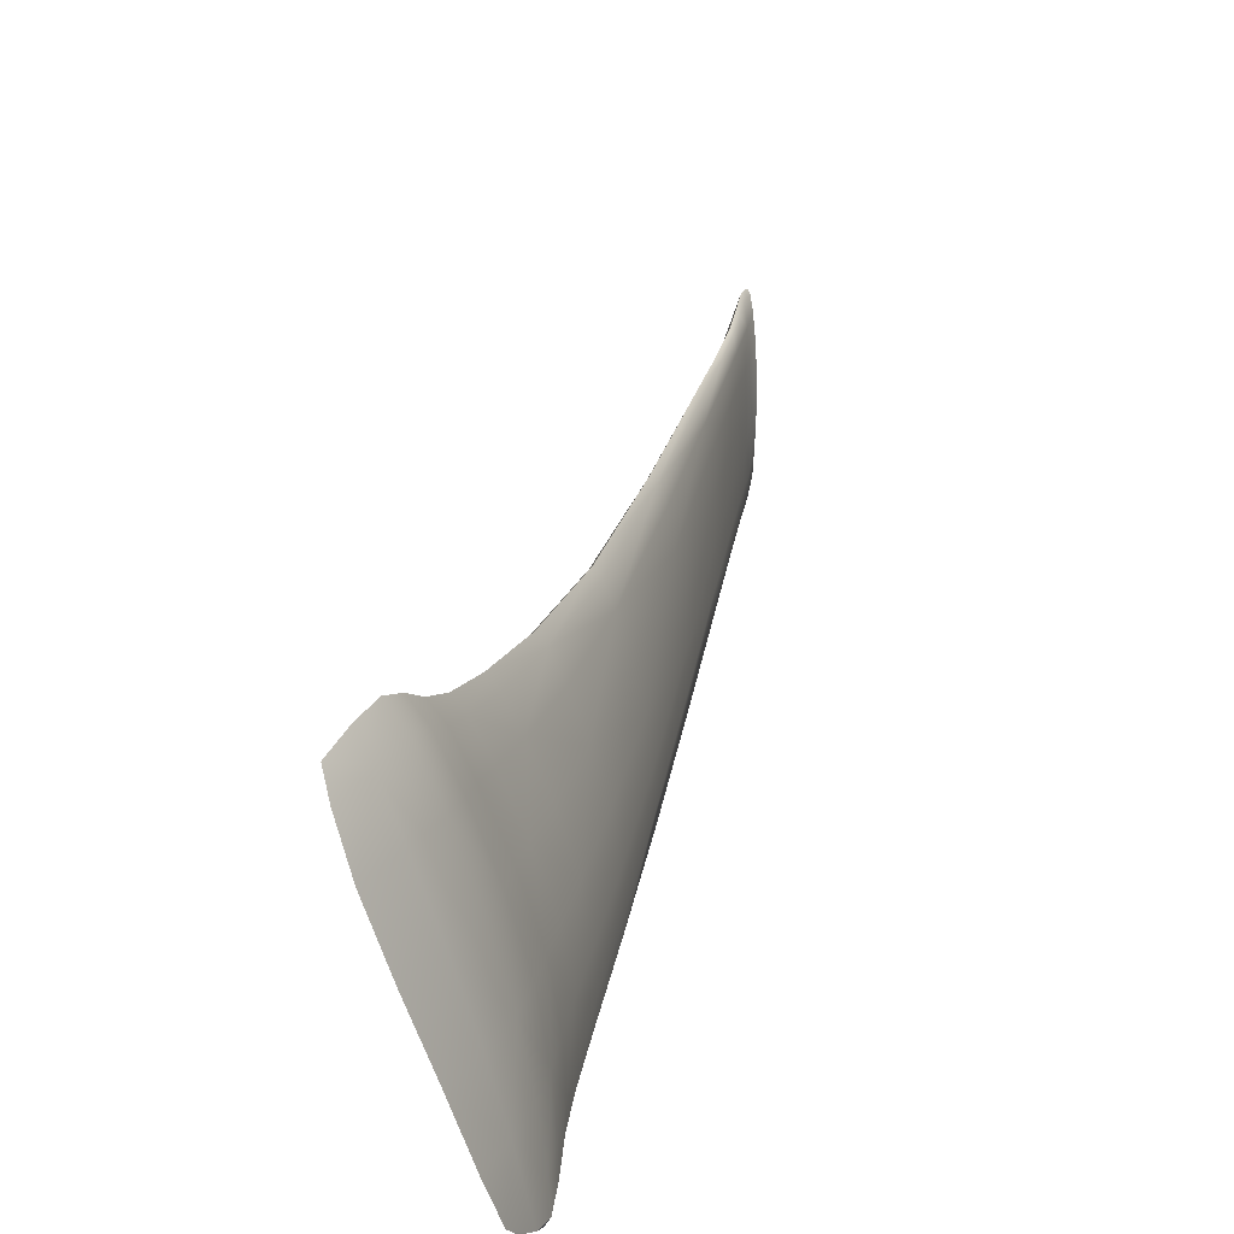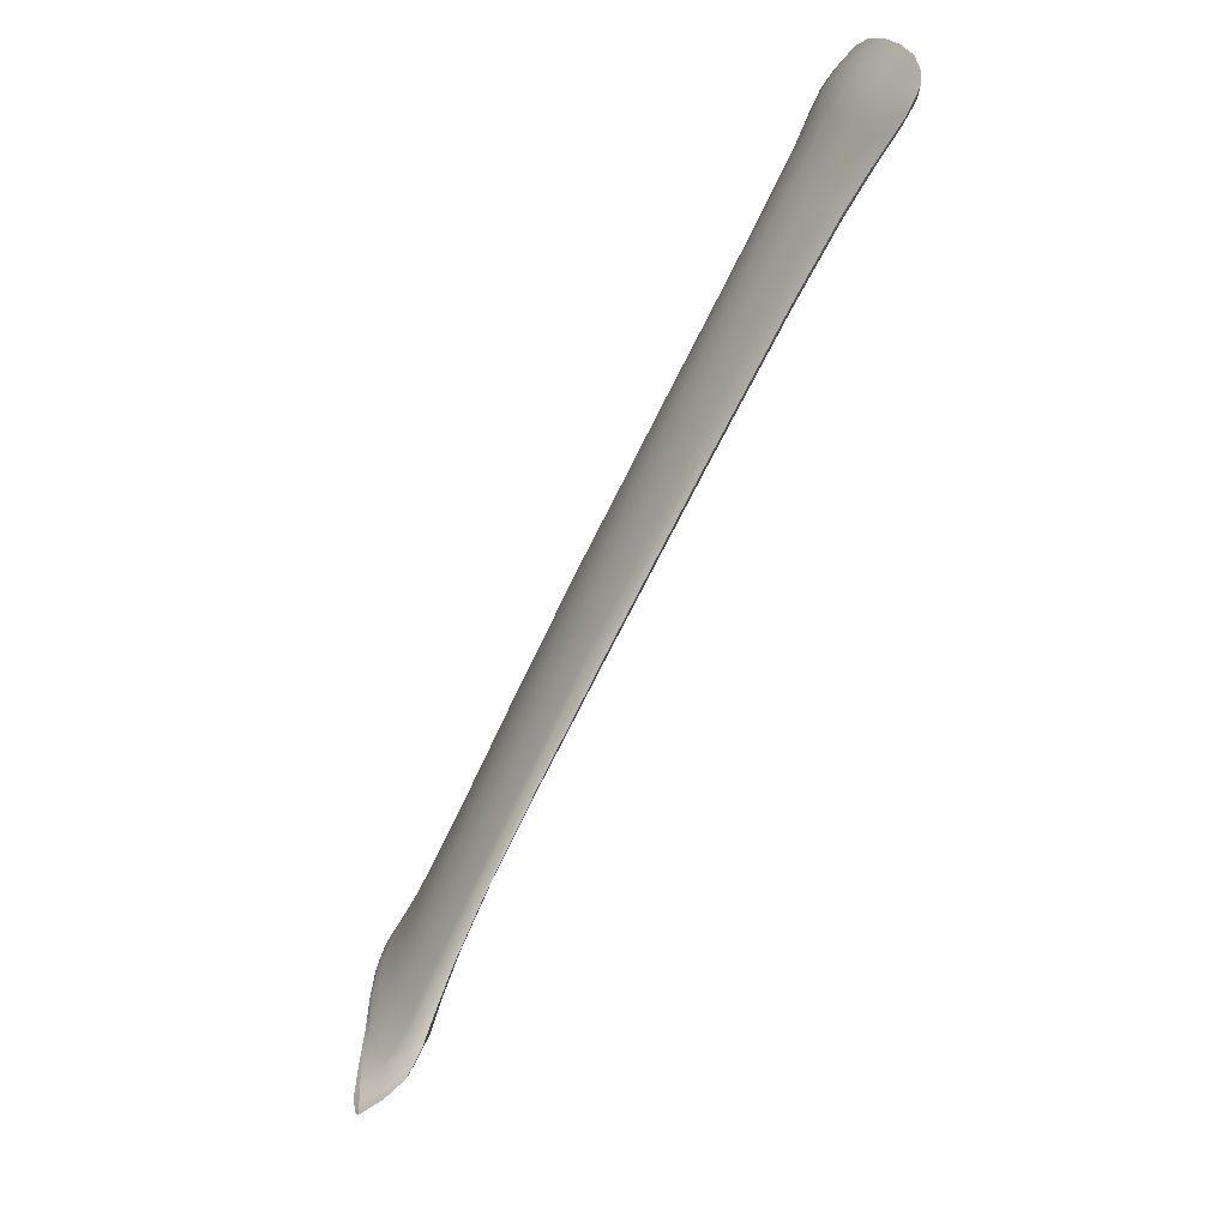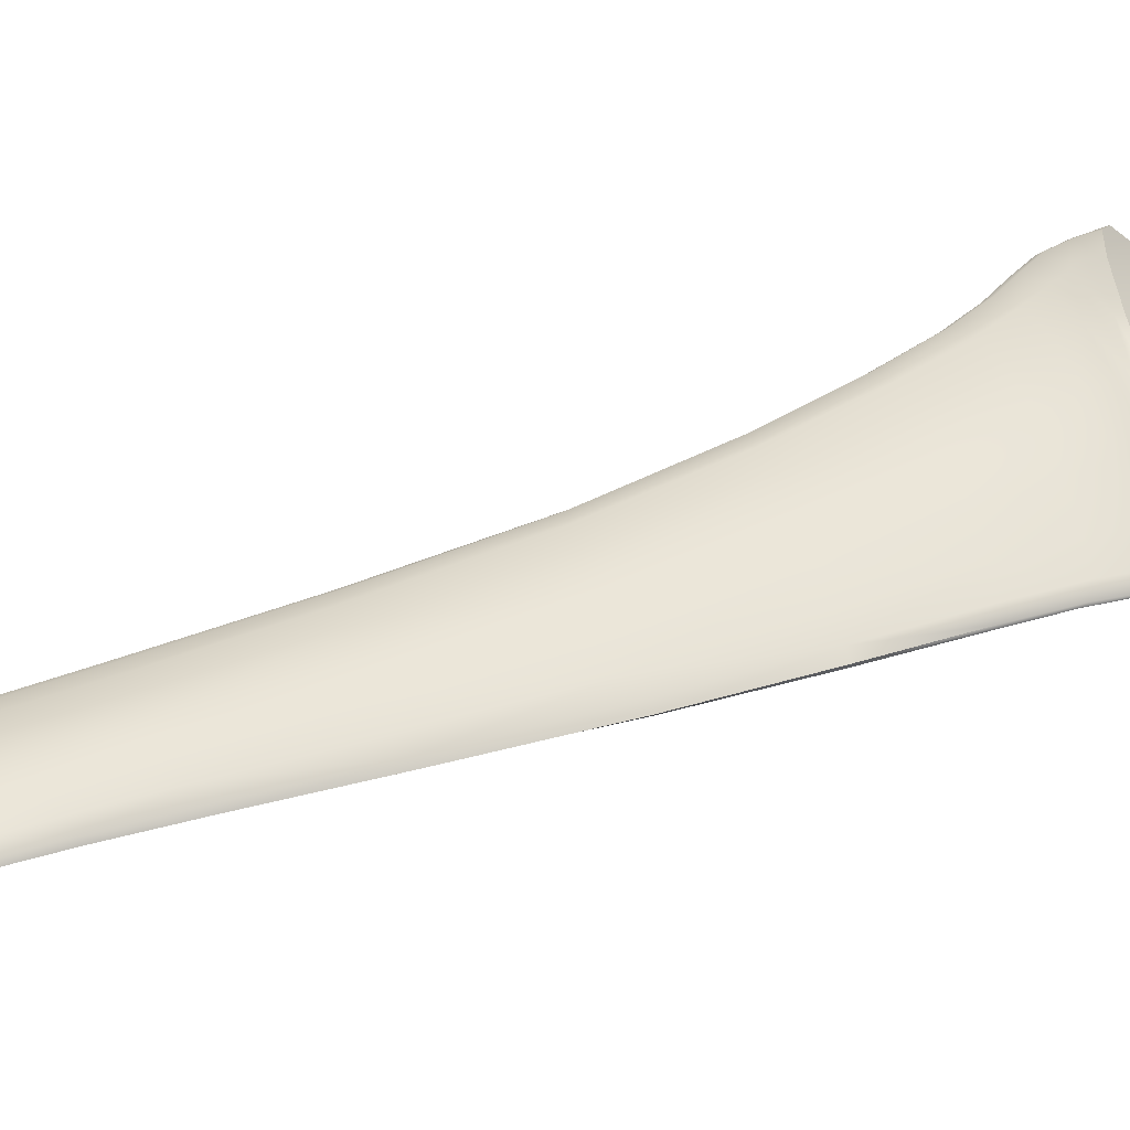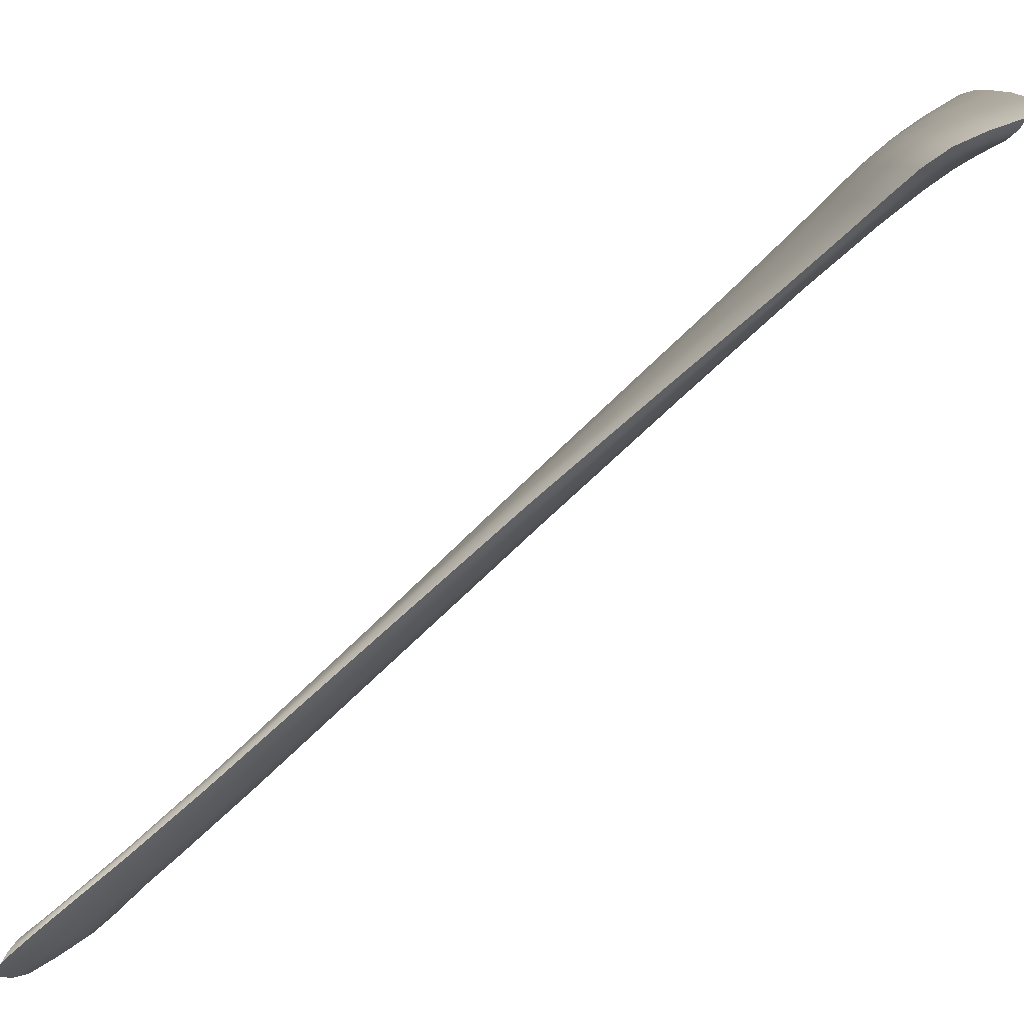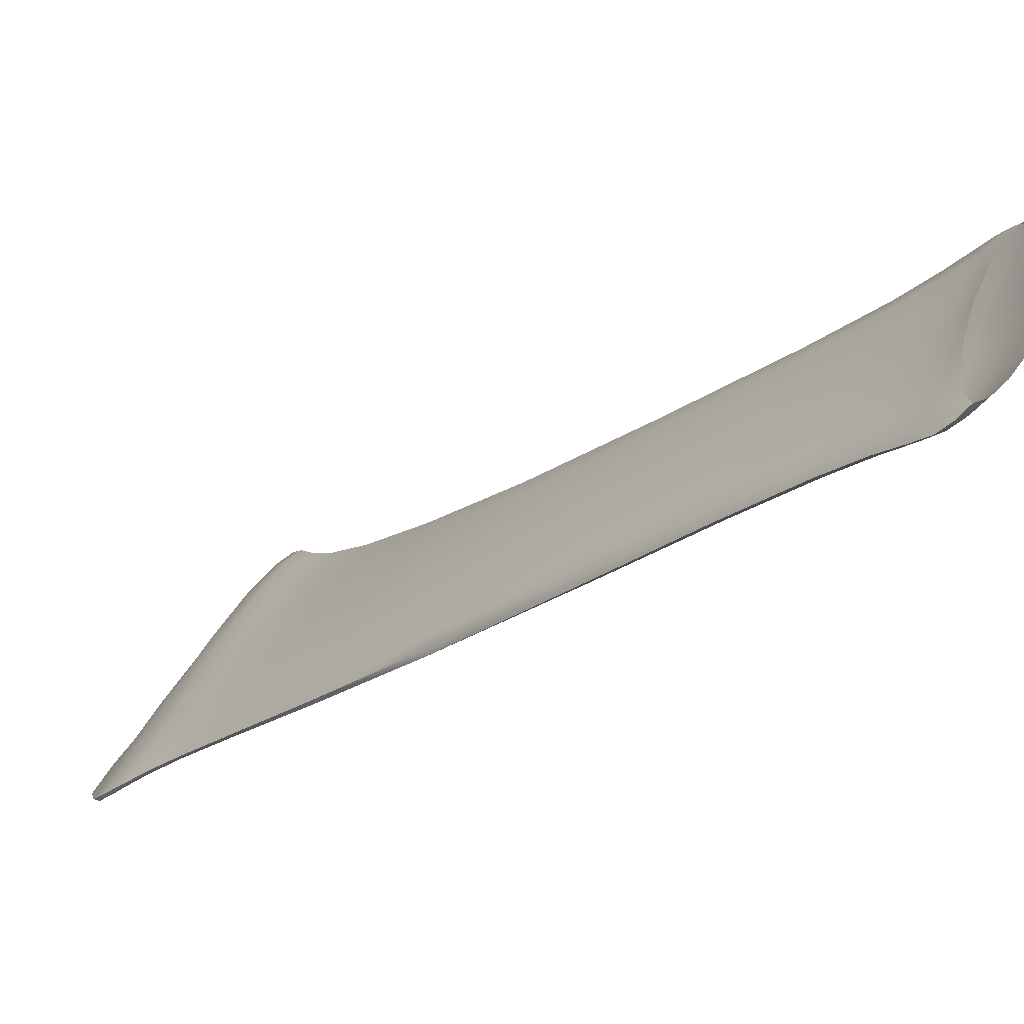
<metadata>
{"format":"obj","ext":"obj","renderer":"f3d","projection":"perspective","resolution":1024,"background":"white","views":[{"elev":42.6,"azim":157.5,"up":"+Y"},{"elev":43.5,"azim":167.4,"up":"+Z"},{"elev":-53.3,"azim":63.0,"up":"+Y"},{"elev":72.5,"azim":16.6,"up":"+Y"},{"elev":-45.7,"azim":-75.3,"up":"+Y"}]}
</metadata>
<code>
o Risorius_Muscle_Left
v 0.3586 18.54 1.069
v 0.3558 18.54 1.073
v 0.3539 18.55 1.08
v 0.357 18.55 1.076
v 0.3607 18.55 1.071
v 0.3622 18.54 1.065
v 0.3641 18.53 1.058
v 0.3606 18.53 1.063
v 0.358 18.53 1.066
v 0.3557 18.56 1.082
v 0.3525 18.56 1.087
v 0.3511 18.56 1.092
v 0.355 18.56 1.087
v 0.3596 18.56 1.081
v 0.3596 18.56 1.077
v 0.3551 18.55 1.088
v 0.3493 18.55 1.095
v 0.3487 18.54 1.096
v 0.3565 18.54 1.087
v 0.3639 18.55 1.078
v 0.3611 18.56 1.081
v 0.3597 18.53 1.084
v 0.3507 18.52 1.093
v 0.3539 18.51 1.088
v 0.3631 18.51 1.08
v 0.3716 18.52 1.071
v 0.368 18.53 1.075
v 0.3652 18.5 1.073
v 0.3566 18.5 1.081
v 0.3589 18.49 1.073
v 0.3664 18.49 1.065
v 0.3736 18.49 1.056
v 0.3733 18.5 1.064
v 0.3669 18.48 1.058
v 0.3609 18.48 1.065
v 0.3623 18.48 1.06
v 0.3669 18.48 1.053
v 0.3718 18.48 1.046
v 0.373 18.48 1.05
v 0.3662 18.49 1.052
v 0.3627 18.49 1.057
v 0.3621 18.5 1.058
v 0.365 18.5 1.054
v 0.3687 18.5 1.048
v 0.3704 18.49 1.045
v 0.3629 18.51 1.057
v 0.3603 18.51 1.061
v 0.3664 18.51 1.053
v 0.6271 18.7 0.6848
v 0.6458 18.7 0.6723
v 0.639 18.67 0.6583
v 0.6223 18.67 0.6711
v 0.6075 18.66 0.6842
v 0.6112 18.69 0.6974
v 0.6166 18.72 0.7103
v 0.6323 18.73 0.6985
v 0.6511 18.73 0.6867
v 0.6363 18.75 0.7106
v 0.6526 18.75 0.6995
v 0.6224 18.74 0.7212
v 0.628 18.76 0.7275
v 0.6393 18.76 0.7184
v 0.6518 18.76 0.7086
v 0.6413 18.75 0.7193
v 0.6504 18.75 0.7119
v 0.6326 18.75 0.7263
v 0.6356 18.74 0.7198
v 0.6416 18.74 0.7148
v 0.6474 18.74 0.7099
v 0.6397 18.71 0.7063
v 0.6422 18.71 0.7029
v 0.6364 18.71 0.7102
v 0.6341 18.68 0.6983
v 0.6355 18.68 0.6949
v 0.6357 18.68 0.6925
v 0.629 18.65 0.6816
v 0.6289 18.65 0.68
v 0.6276 18.65 0.6845
v 0.6205 18.63 0.6707
v 0.6226 18.63 0.6683
v 0.6234 18.63 0.6679
v 0.6189 18.62 0.6568
v 0.6207 18.62 0.6586
v 0.6158 18.61 0.6587
v 0.6126 18.61 0.6521
v 0.6173 18.61 0.6492
v 0.6209 18.62 0.6508
v 0.6169 18.61 0.6472
v 0.6239 18.62 0.6434
v 0.6097 18.61 0.6542
v 0.6075 18.62 0.6619
v 0.6176 18.62 0.6507
v 0.6285 18.63 0.6407
v 0.6193 18.64 0.6592
v 0.6334 18.64 0.6467
v 0.6065 18.63 0.6722
v 0.4559 18.59 0.9234
v 0.5013 18.61 0.8539
v 0.499 18.59 0.8467
v 0.4557 18.57 0.9158
v 0.416 18.55 0.9797
v 0.4141 18.57 0.9879
v 0.4128 18.58 0.9955
v 0.4565 18.6 0.9306
v 0.5043 18.63 0.8608
v 0.4573 18.61 0.9365
v 0.5067 18.64 0.8665
v 0.4125 18.58 1.001
v 0.4131 18.58 1.005
v 0.4581 18.61 0.9404
v 0.5082 18.64 0.8704
v 0.4589 18.61 0.9419
v 0.5091 18.64 0.872
v 0.4144 18.58 1.005
v 0.417 18.57 1.003
v 0.4603 18.6 0.941
v 0.5097 18.63 0.8715
v 0.463 18.58 0.9381
v 0.5108 18.62 0.8691
v 0.4214 18.56 0.9991
v 0.4252 18.54 0.9925
v 0.4649 18.57 0.9327
v 0.5109 18.6 0.8641
v 0.4642 18.55 0.924
v 0.5086 18.58 0.8558
v 0.4259 18.53 0.9834
v 0.4248 18.52 0.9741
v 0.4624 18.54 0.9147
v 0.5057 18.56 0.8467
v 0.4611 18.53 0.907
v 0.5039 18.55 0.839
v 0.4234 18.51 0.9671
v 0.422 18.51 0.963
v 0.4599 18.53 0.9021
v 0.5026 18.55 0.834
v 0.4588 18.53 0.9011
v 0.5011 18.55 0.8328
v 0.421 18.52 0.9627
v 0.4198 18.52 0.9657
v 0.4577 18.54 0.9035
v 0.4998 18.56 0.8349
v 0.4565 18.55 0.9088
v 0.4988 18.57 0.8399
v 0.418 18.54 0.9718
v 0.5374 18.63 0.8015
v 0.5421 18.66 0.8092
v 0.5699 18.68 0.7731
v 0.564 18.65 0.7643
v 0.56 18.63 0.7539
v 0.534 18.61 0.7928
v 0.546 18.67 0.8147
v 0.549 18.67 0.8176
v 0.5795 18.7 0.7805
v 0.5751 18.69 0.7786
v 0.551 18.67 0.8175
v 0.5524 18.66 0.8148
v 0.5857 18.69 0.7728
v 0.5829 18.7 0.7783
v 0.554 18.65 0.8098
v 0.5539 18.63 0.8027
v 0.5887 18.65 0.7549
v 0.5885 18.67 0.7646
v 0.5503 18.61 0.7936
v 0.5457 18.59 0.7848
v 0.5775 18.61 0.7356
v 0.584 18.63 0.7445
v 0.5424 18.58 0.7782
v 0.5399 18.57 0.7745
v 0.5689 18.59 0.7282
v 0.5727 18.6 0.7302
v 0.5376 18.57 0.7744
v 0.5356 18.58 0.7778
v 0.5629 18.59 0.7348
v 0.5657 18.59 0.7298
v 0.5339 18.59 0.7844
v 0.5603 18.61 0.7435
v 0.3894 18.55 1.025
v 0.3918 18.54 1.018
v 0.378 18.53 1.039
v 0.3757 18.55 1.045
v 0.3742 18.56 1.052
v 0.3876 18.56 1.032
v 0.3872 18.57 1.037
v 0.3738 18.57 1.056
v 0.3746 18.57 1.058
v 0.3879 18.57 1.04
v 0.3894 18.57 1.04
v 0.3763 18.56 1.059
v 0.3793 18.55 1.057
v 0.3923 18.56 1.038
v 0.3971 18.55 1.034
v 0.3838 18.54 1.053
v 0.3877 18.52 1.047
v 0.4013 18.53 1.028
v 0.4025 18.52 1.019
v 0.3889 18.51 1.039
v 0.3884 18.5 1.032
v 0.4017 18.51 1.01
v 0.4003 18.5 1.004
v 0.3871 18.49 1.026
v 0.3855 18.49 1.023
v 0.3988 18.5 1.001
v 0.3977 18.5 1.001
v 0.3843 18.5 1.023
v 0.3828 18.51 1.026
v 0.3964 18.51 1.004
v 0.3943 18.53 1.01
v 0.3805 18.52 1.032
v 0.5809 18.67 0.7407
v 0.5877 18.69 0.75
v 0.5989 18.7 0.7346
v 0.5919 18.68 0.7247
v 0.5869 18.65 0.7133
v 0.5761 18.64 0.7296
v 0.5934 18.71 0.7559
v 0.5984 18.72 0.7576
v 0.6102 18.73 0.744
v 0.6049 18.72 0.7415
v 0.603 18.72 0.7543
v 0.607 18.71 0.7474
v 0.6202 18.72 0.7332
v 0.6156 18.73 0.7406
v 0.6102 18.69 0.7381
v 0.6101 18.67 0.7272
v 0.6225 18.68 0.7125
v 0.6232 18.7 0.7237
v 0.6044 18.64 0.7155
v 0.5966 18.62 0.7057
v 0.6077 18.62 0.6885
v 0.616 18.65 0.6996
v 0.5908 18.61 0.7007
v 0.5863 18.6 0.6998
v 0.5971 18.6 0.6811
v 0.6016 18.61 0.6824
v 0.5827 18.6 0.7025
v 0.5796 18.6 0.7086
v 0.5901 18.61 0.6915
v 0.5933 18.6 0.6844
v 0.5765 18.62 0.7183
v 0.5871 18.62 0.7016
v 0.3673 18.54 1.058
v 0.3693 18.53 1.051
v 0.3658 18.56 1.063
v 0.3652 18.56 1.068
v 0.3656 18.56 1.072
v 0.3675 18.56 1.071
v 0.3707 18.55 1.069
v 0.375 18.54 1.066
v 0.3788 18.52 1.061
v 0.3802 18.51 1.053
v 0.38 18.49 1.046
v 0.3788 18.49 1.04
v 0.3772 18.49 1.037
v 0.3758 18.49 1.037
v 0.3741 18.5 1.04
v 0.3718 18.51 1.045
v 0.6007 18.68 0.7105
v 0.607 18.71 0.7218
v 0.5965 18.65 0.6982
v 0.6132 18.73 0.7308
v 0.6192 18.75 0.735
v 0.6247 18.75 0.7323
v 0.6291 18.73 0.725
v 0.6314 18.71 0.7153
v 0.6301 18.68 0.7035
v 0.6236 18.65 0.6899
v 0.6156 18.63 0.6771
v 0.61 18.61 0.6678
v 0.6058 18.6 0.664
v 0.602 18.6 0.6674
v 0.5988 18.61 0.6757
v 0.5964 18.63 0.6863
f 1 2 3 4
f 1 4 5 6
f 1 6 7 8
f 1 8 9 2
f 10 11 12 13
f 10 13 14 15
f 10 15 5 4
f 10 4 3 11
f 16 17 18 19
f 16 19 20 21
f 16 21 14 13
f 16 13 12 17
f 22 23 24 25
f 22 25 26 27
f 22 27 20 19
f 22 19 18 23
f 28 29 30 31
f 28 31 32 33
f 28 33 26 25
f 28 25 24 29
f 34 35 36 37
f 34 37 38 39
f 34 39 32 31
f 34 31 30 35
f 40 41 42 43
f 40 43 44 45
f 40 45 38 37
f 40 37 36 41
f 46 47 9 8
f 46 8 7 48
f 46 48 44 43
f 46 43 42 47
f 49 50 51 52
f 49 52 53 54
f 49 54 55 56
f 49 56 57 50
f 58 59 57 56
f 58 56 55 60
f 58 60 61 62
f 58 62 63 59
f 64 65 63 62
f 64 62 61 66
f 64 66 67 68
f 64 68 69 65
f 70 71 69 68
f 70 68 67 72
f 70 72 73 74
f 70 74 75 71
f 76 77 75 74
f 76 74 73 78
f 76 78 79 80
f 76 80 81 77
f 82 83 81 80
f 82 80 79 84
f 82 84 85 86
f 82 86 87 83
f 88 89 87 86
f 88 86 85 90
f 88 90 91 92
f 88 92 93 89
f 94 95 93 92
f 94 92 91 96
f 94 96 53 52
f 94 52 51 95
f 97 98 99 100
f 97 100 101 102
f 97 102 103 104
f 97 104 105 98
f 106 107 105 104
f 106 104 103 108
f 106 108 109 110
f 106 110 111 107
f 112 113 111 110
f 112 110 109 114
f 112 114 115 116
f 112 116 117 113
f 118 119 117 116
f 118 116 115 120
f 118 120 121 122
f 118 122 123 119
f 124 125 123 122
f 124 122 121 126
f 124 126 127 128
f 124 128 129 125
f 130 131 129 128
f 130 128 127 132
f 130 132 133 134
f 130 134 135 131
f 136 137 135 134
f 136 134 133 138
f 136 138 139 140
f 136 140 141 137
f 142 143 141 140
f 142 140 139 144
f 142 144 101 100
f 142 100 99 143
f 145 98 105 146
f 145 146 147 148
f 145 148 149 150
f 145 150 99 98
f 151 107 111 152
f 151 152 153 154
f 151 154 147 146
f 151 146 105 107
f 155 113 117 156
f 155 156 157 158
f 155 158 153 152
f 155 152 111 113
f 159 119 123 160
f 159 160 161 162
f 159 162 157 156
f 159 156 117 119
f 163 125 129 164
f 163 164 165 166
f 163 166 161 160
f 163 160 123 125
f 167 131 135 168
f 167 168 169 170
f 167 170 165 164
f 167 164 129 131
f 171 137 141 172
f 171 172 173 174
f 171 174 169 168
f 171 168 135 137
f 175 143 99 150
f 175 150 149 176
f 175 176 173 172
f 175 172 141 143
f 177 102 101 178
f 177 178 179 180
f 177 180 181 182
f 177 182 103 102
f 183 108 103 182
f 183 182 181 184
f 183 184 185 186
f 183 186 109 108
f 187 114 109 186
f 187 186 185 188
f 187 188 189 190
f 187 190 115 114
f 191 120 115 190
f 191 190 189 192
f 191 192 193 194
f 191 194 121 120
f 195 126 121 194
f 195 194 193 196
f 195 196 197 198
f 195 198 127 126
f 199 132 127 198
f 199 198 197 200
f 199 200 201 202
f 199 202 133 132
f 203 138 133 202
f 203 202 201 204
f 203 204 205 206
f 203 206 139 138
f 207 144 139 206
f 207 206 205 208
f 207 208 179 178
f 207 178 101 144
f 209 148 147 210
f 209 210 211 212
f 209 212 213 214
f 209 214 149 148
f 215 154 153 216
f 215 216 217 218
f 215 218 211 210
f 215 210 147 154
f 219 158 157 220
f 219 220 221 222
f 219 222 217 216
f 219 216 153 158
f 223 162 161 224
f 223 224 225 226
f 223 226 221 220
f 223 220 157 162
f 227 166 165 228
f 227 228 229 230
f 227 230 225 224
f 227 224 161 166
f 231 170 169 232
f 231 232 233 234
f 231 234 229 228
f 231 228 165 170
f 235 174 173 236
f 235 236 237 238
f 235 238 233 232
f 235 232 169 174
f 239 176 149 214
f 239 214 213 240
f 239 240 237 236
f 239 236 173 176
f 241 180 179 242
f 241 242 7 6
f 241 6 5 243
f 241 243 181 180
f 244 184 181 243
f 244 243 5 15
f 244 15 14 245
f 244 245 185 184
f 246 188 185 245
f 246 245 14 21
f 246 21 20 247
f 246 247 189 188
f 248 192 189 247
f 248 247 20 27
f 248 27 26 249
f 248 249 193 192
f 250 196 193 249
f 250 249 26 33
f 250 33 32 251
f 250 251 197 196
f 252 200 197 251
f 252 251 32 39
f 252 39 38 253
f 252 253 201 200
f 254 204 201 253
f 254 253 38 45
f 254 45 44 255
f 254 255 205 204
f 256 208 205 255
f 256 255 44 48
f 256 48 7 242
f 256 242 179 208
f 257 212 211 258
f 257 258 55 54
f 257 54 53 259
f 257 259 213 212
f 260 218 217 261
f 260 261 61 60
f 260 60 55 258
f 260 258 211 218
f 262 222 221 263
f 262 263 67 66
f 262 66 61 261
f 262 261 217 222
f 264 226 225 265
f 264 265 73 72
f 264 72 67 263
f 264 263 221 226
f 266 230 229 267
f 266 267 79 78
f 266 78 73 265
f 266 265 225 230
f 268 234 233 269
f 268 269 85 84
f 268 84 79 267
f 268 267 229 234
f 270 238 237 271
f 270 271 91 90
f 270 90 85 269
f 270 269 233 238
f 272 240 213 259
f 272 259 53 96
f 272 96 91 271
f 272 271 237 240

</code>
